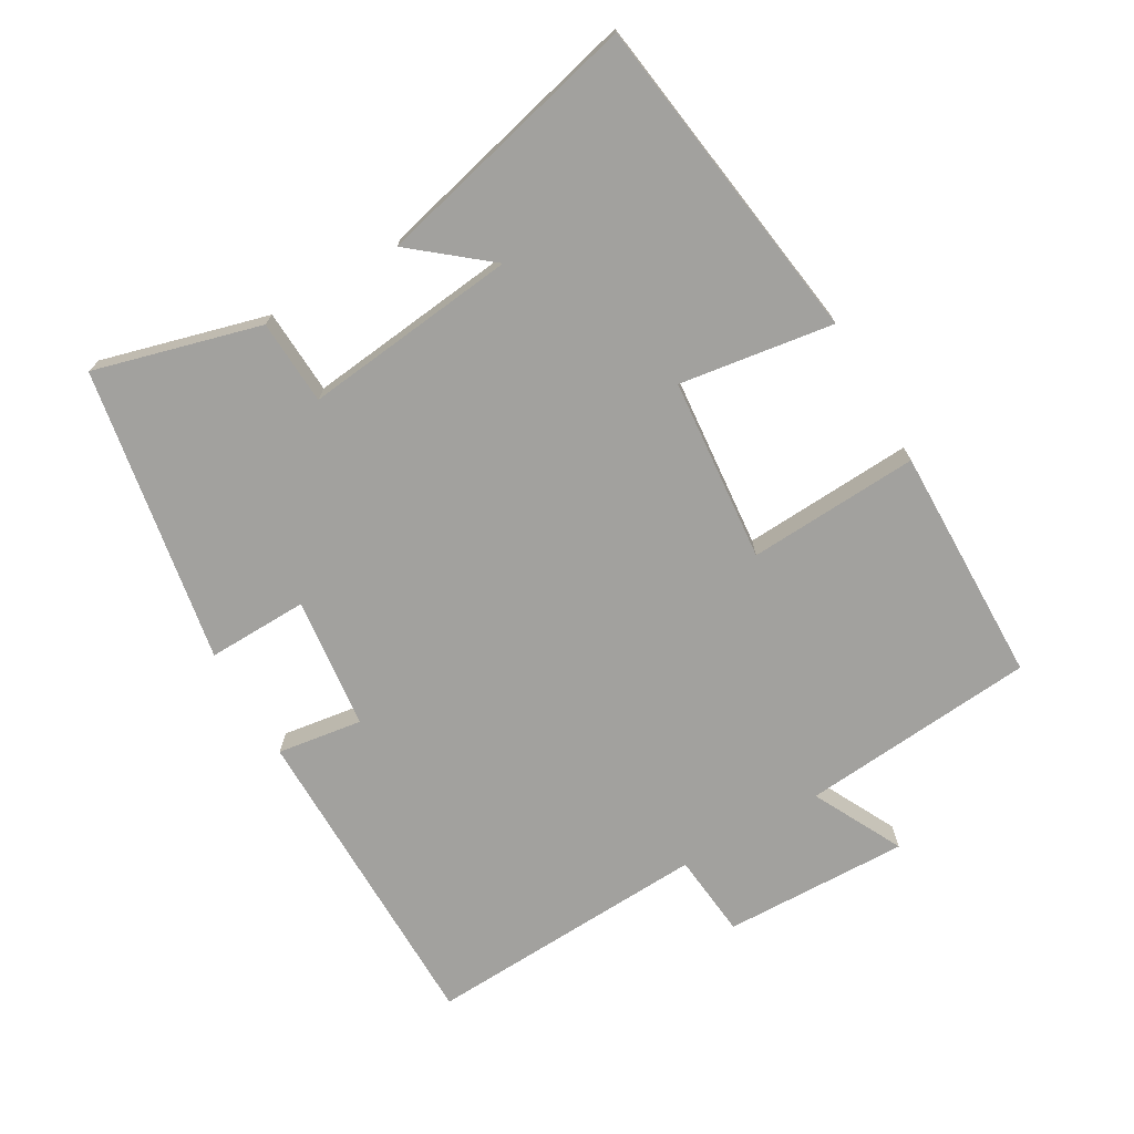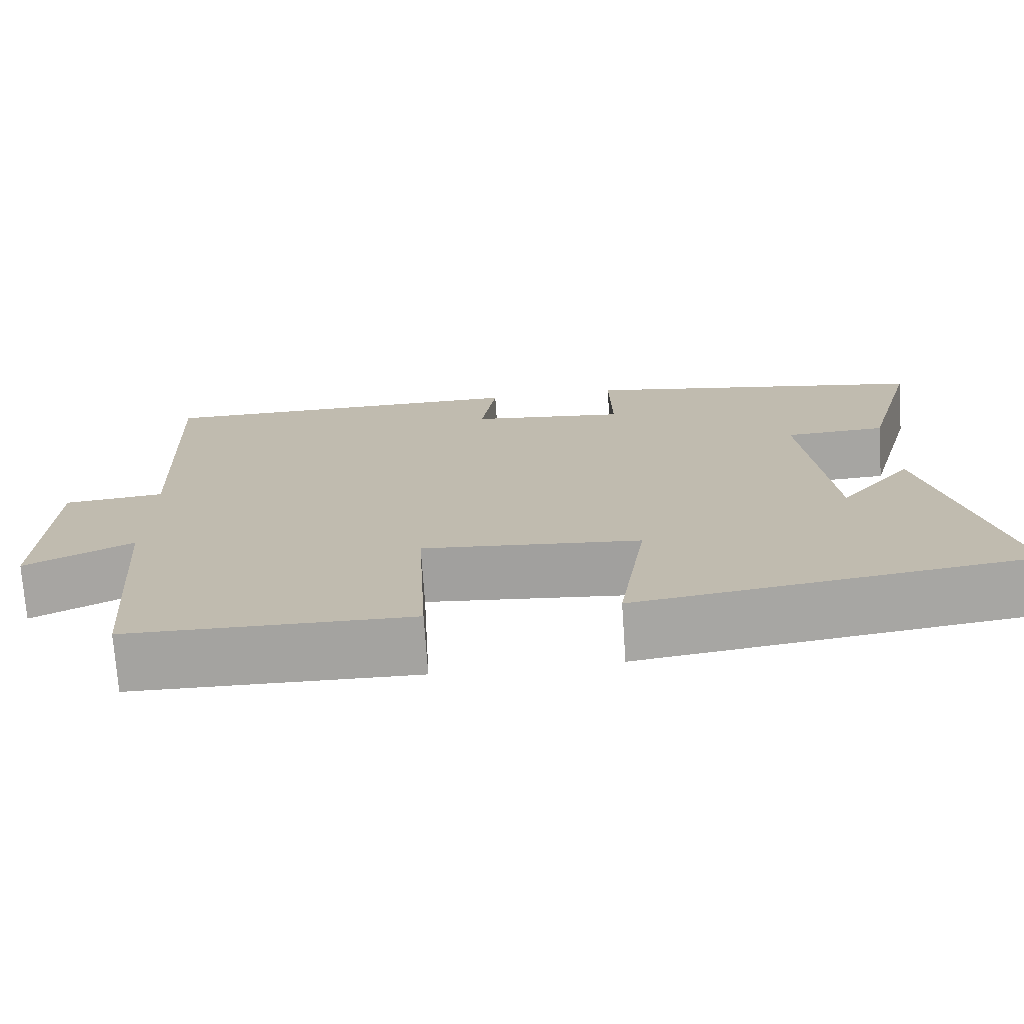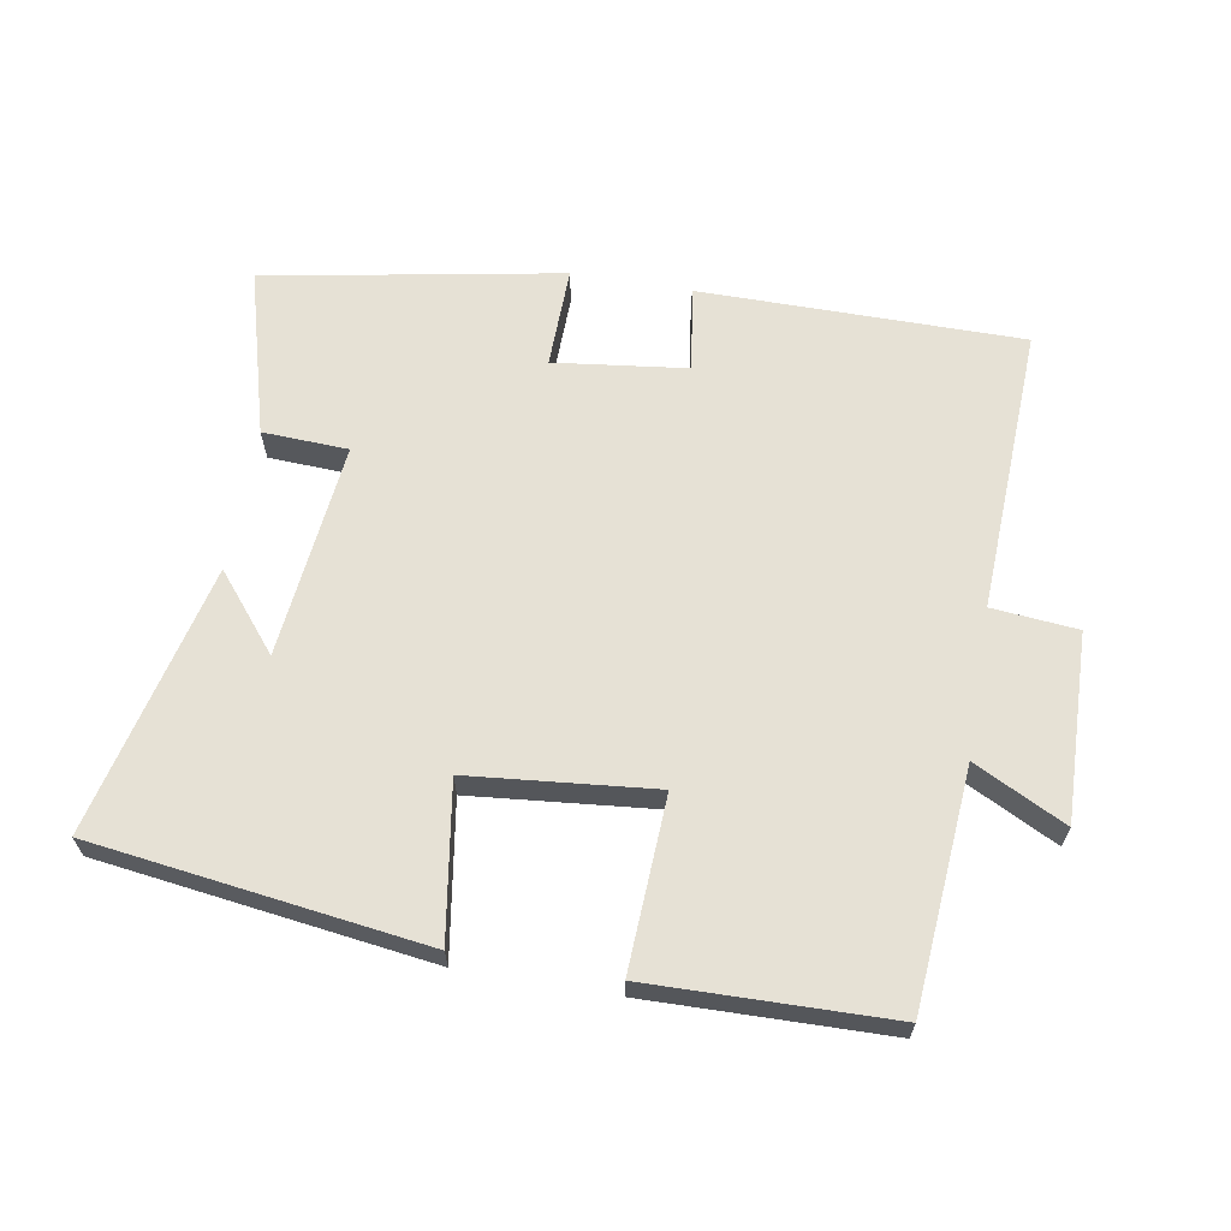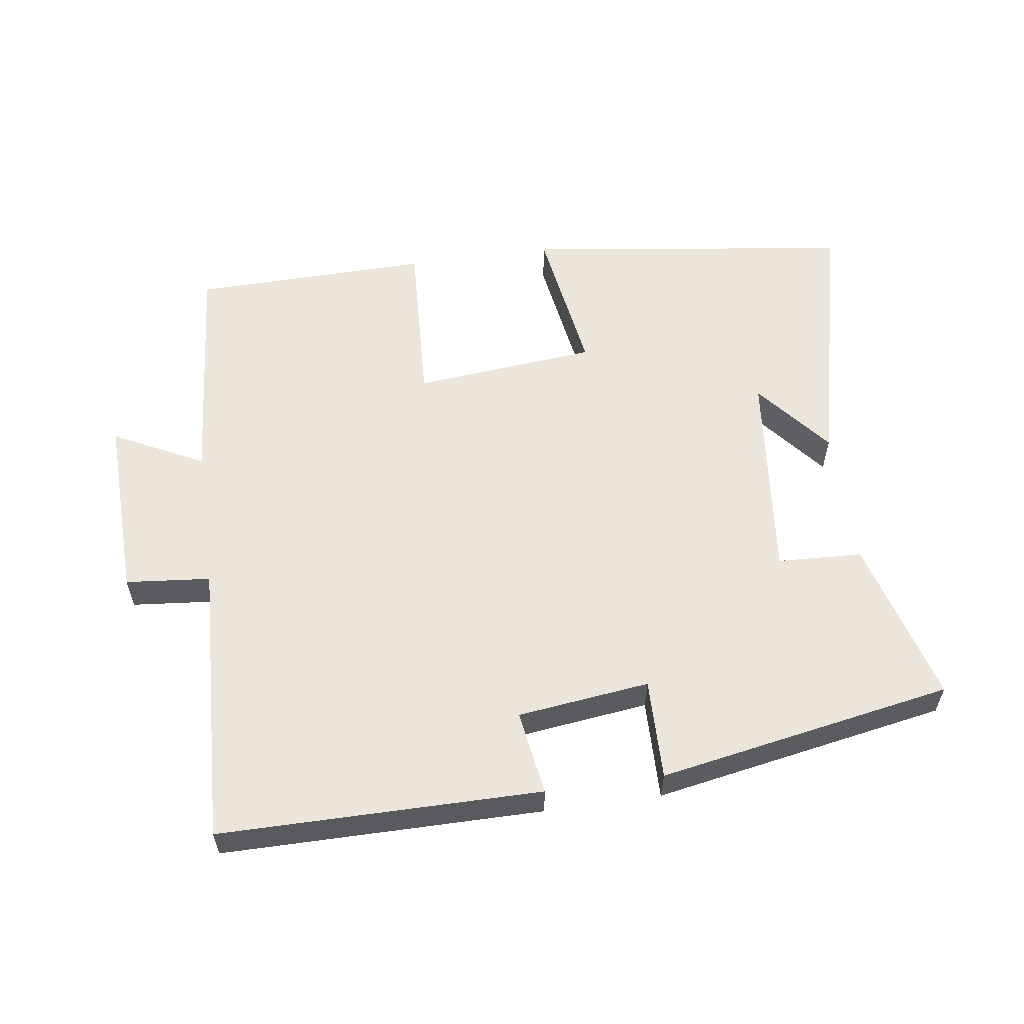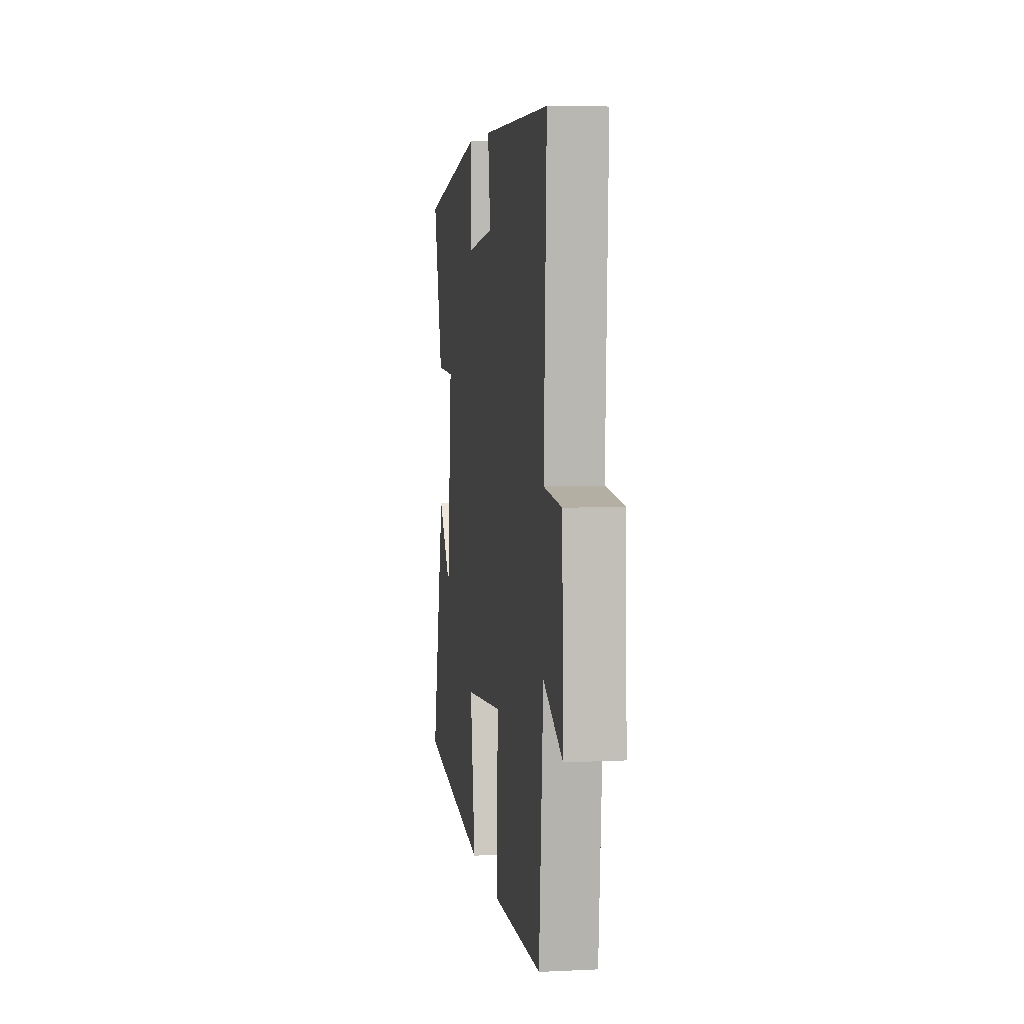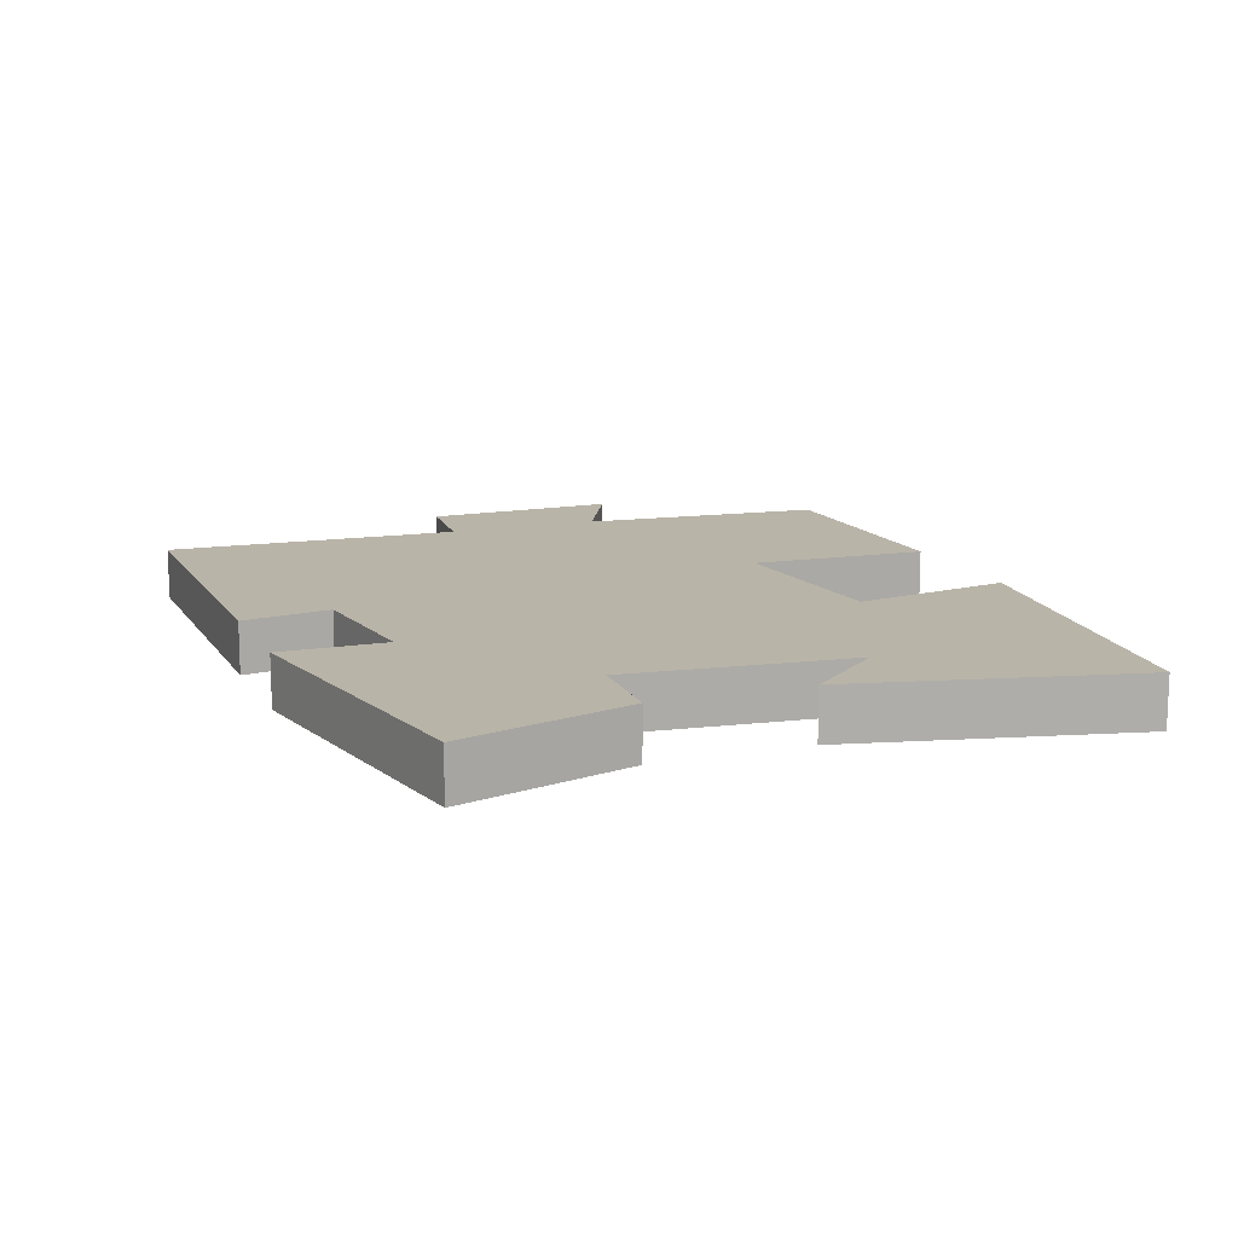
<metadata>
{"format":"obj","ext":"obj","renderer":"f3d","projection":"perspective","resolution":1024,"background":"white","views":[{"elev":-72.1,"azim":120.3,"up":"+Y"},{"elev":-73.2,"azim":3.9,"up":"+Z"},{"elev":64.2,"azim":-170.3,"up":"+Y"},{"elev":57.5,"azim":-8.1,"up":"+Y"},{"elev":5.7,"azim":-98.4,"up":"+Z"},{"elev":13.2,"azim":68.7,"up":"+Y"}]}
</metadata>
<code>
v -0.519 0.07 0.499
v -0.043 0.07 0.5
v -0.062 0.07 0.374
v 0.134 0.07 0.35
v 0.131 0.07 0.5
v 0.568 0.07 0.421
v 0.5 0.07 0.175
v 0.374 0.07 0.169
v 0.408 0.07 -0.149
v 0.5 0.07 -0.037
v 0.595 0.07 -0.434
v 0.107 0.07 -0.5
v 0.142 0.07 -0.272
v -0.13 0.07 -0.246
v -0.117 0.07 -0.5
v -0.471 0.07 -0.493
v -0.5 0.07 -0.143
v -0.634 0.07 -0.211
v -0.626 0.07 0.065
v -0.5 0.07 0.077
v -0.519 0 0.499
v -0.043 0 0.5
v -0.062 0 0.374
v 0.134 0 0.35
v 0.131 0 0.5
v 0.568 0 0.421
v 0.5 0 0.175
v 0.374 0 0.169
v 0.408 0 -0.149
v 0.5 0 -0.037
v 0.595 0 -0.434
v 0.107 0 -0.5
v 0.142 0 -0.272
v -0.13 0 -0.246
v -0.117 0 -0.5
v -0.471 0 -0.493
v -0.5 0 -0.143
v -0.634 0 -0.211
v -0.626 0 0.065
v -0.5 0 0.077
f 17 18 19 20
f 15 16 17 20
f 14 15 20 1
f 13 14 1
f 11 12 13
f 9 10 11
f 9 11 13 1
f 5 6 7 8
f 4 5 8 9
f 3 4 9
f 1 2 3
f 1 3 9
f 40 39 38 37
f 40 37 36 35
f 21 40 35 34
f 21 34 33
f 33 32 31
f 31 30 29
f 21 33 31 29
f 28 27 26 25
f 29 28 25 24
f 29 24 23
f 23 22 21
f 29 23 21
f 1 21 22 2
f 2 22 23 3
f 3 23 24 4
f 4 24 25 5
f 5 25 26 6
f 6 26 27 7
f 7 27 28 8
f 8 28 29 9
f 9 29 30 10
f 10 30 31 11
f 11 31 32 12
f 12 32 33 13
f 13 33 34 14
f 14 34 35 15
f 15 35 36 16
f 16 36 37 17
f 17 37 38 18
f 18 38 39 19
f 19 39 40 20
f 20 40 21 1

</code>
